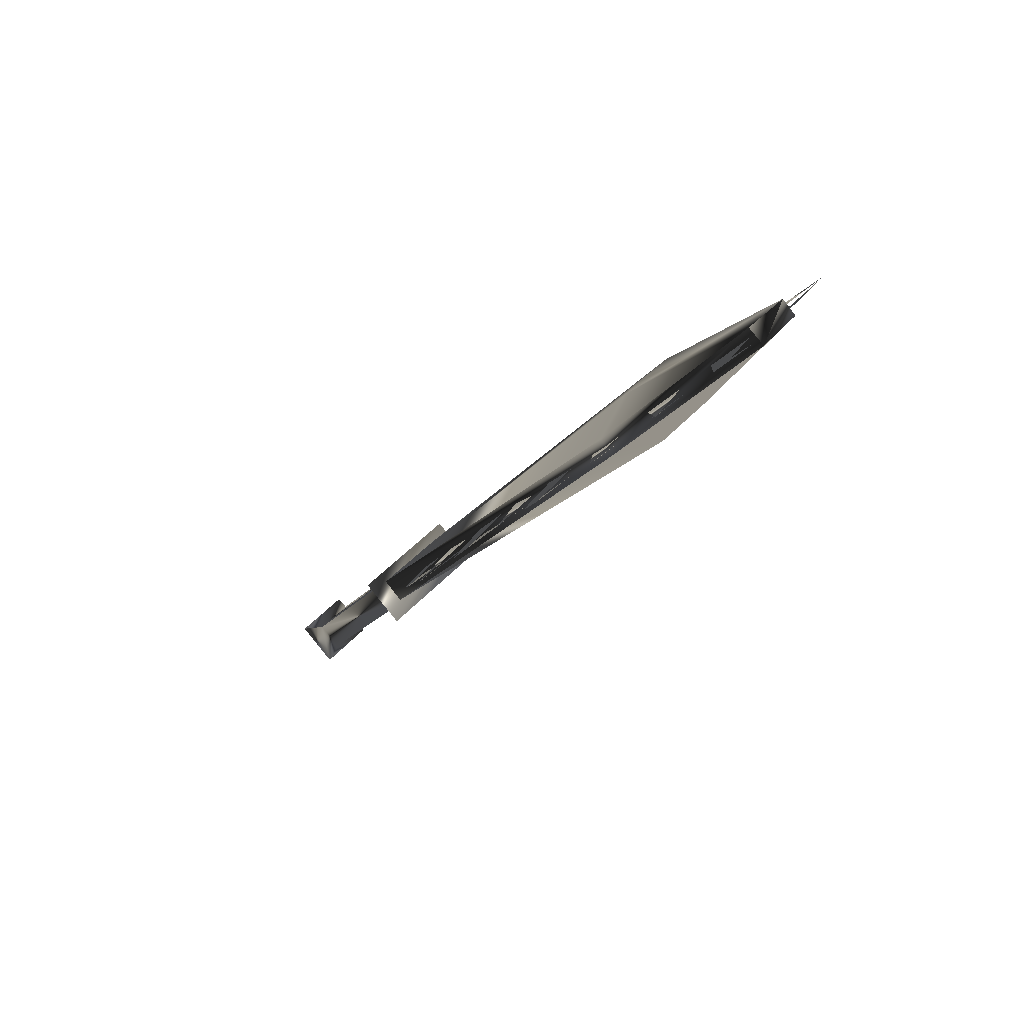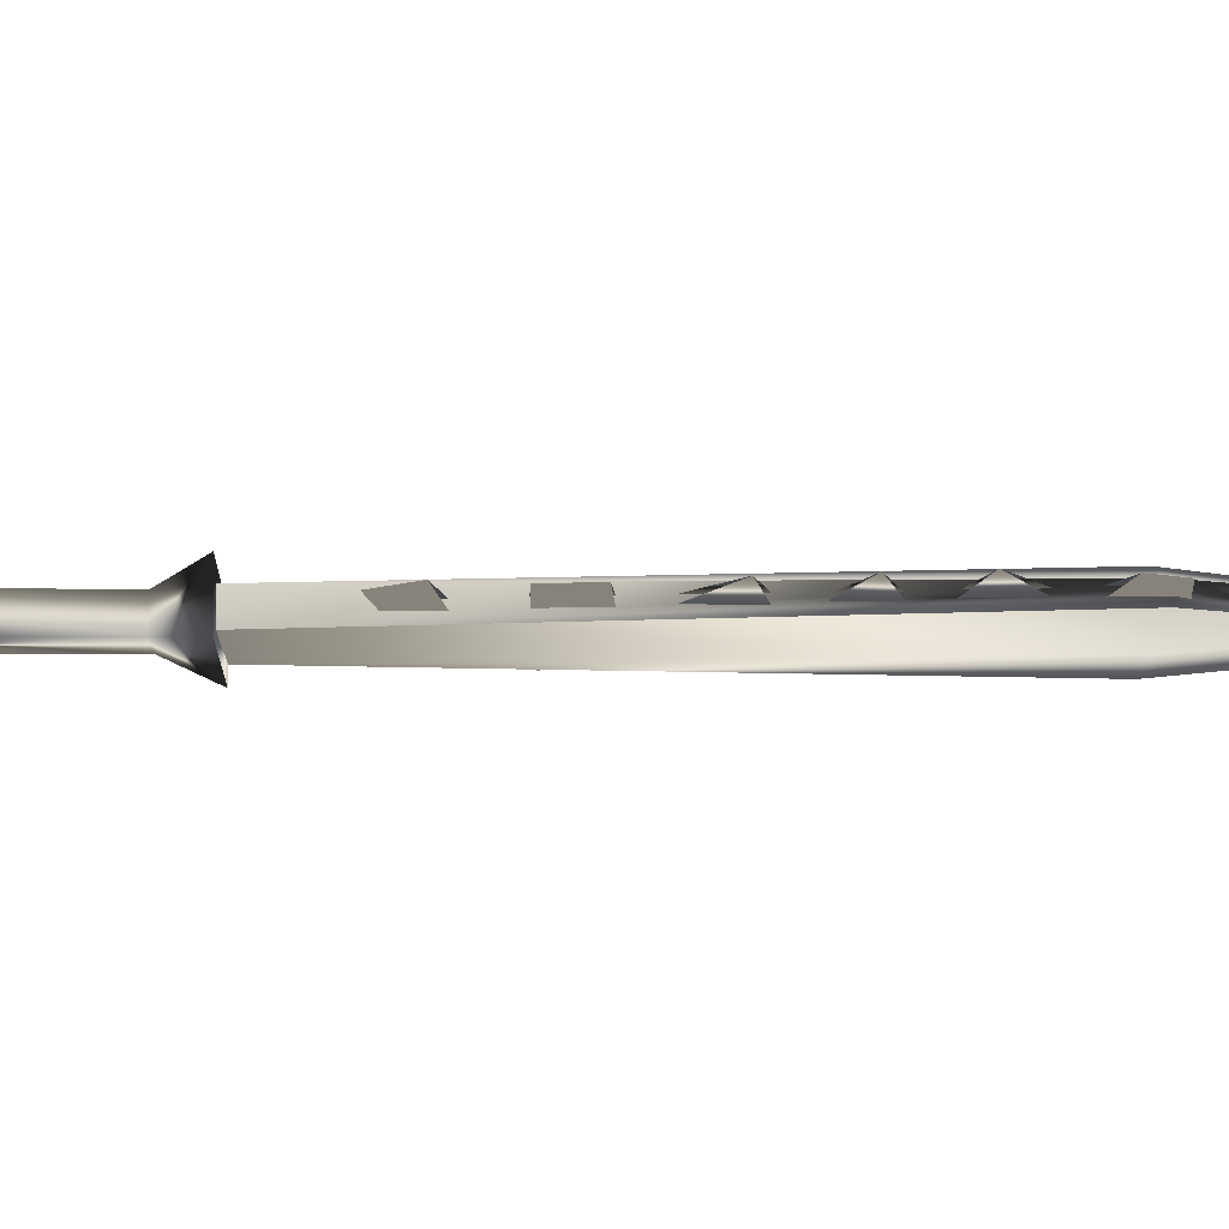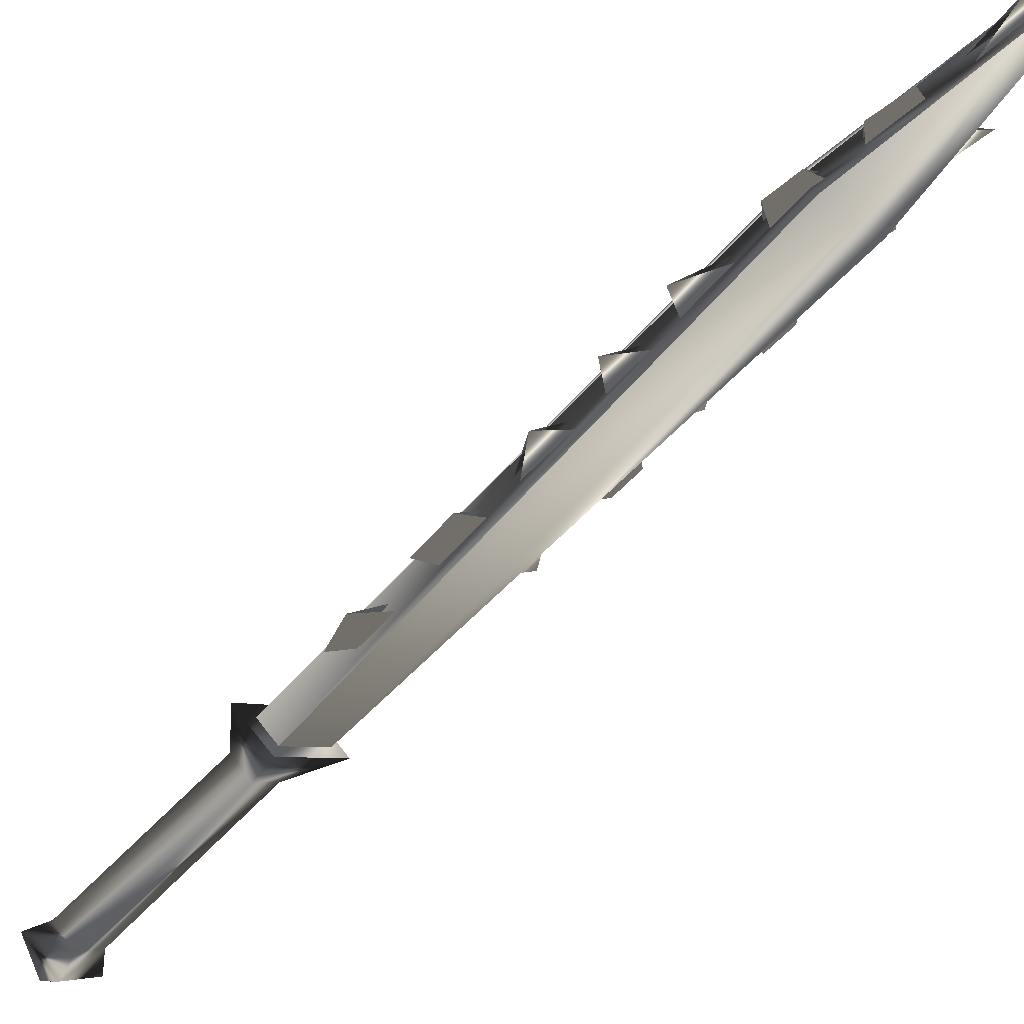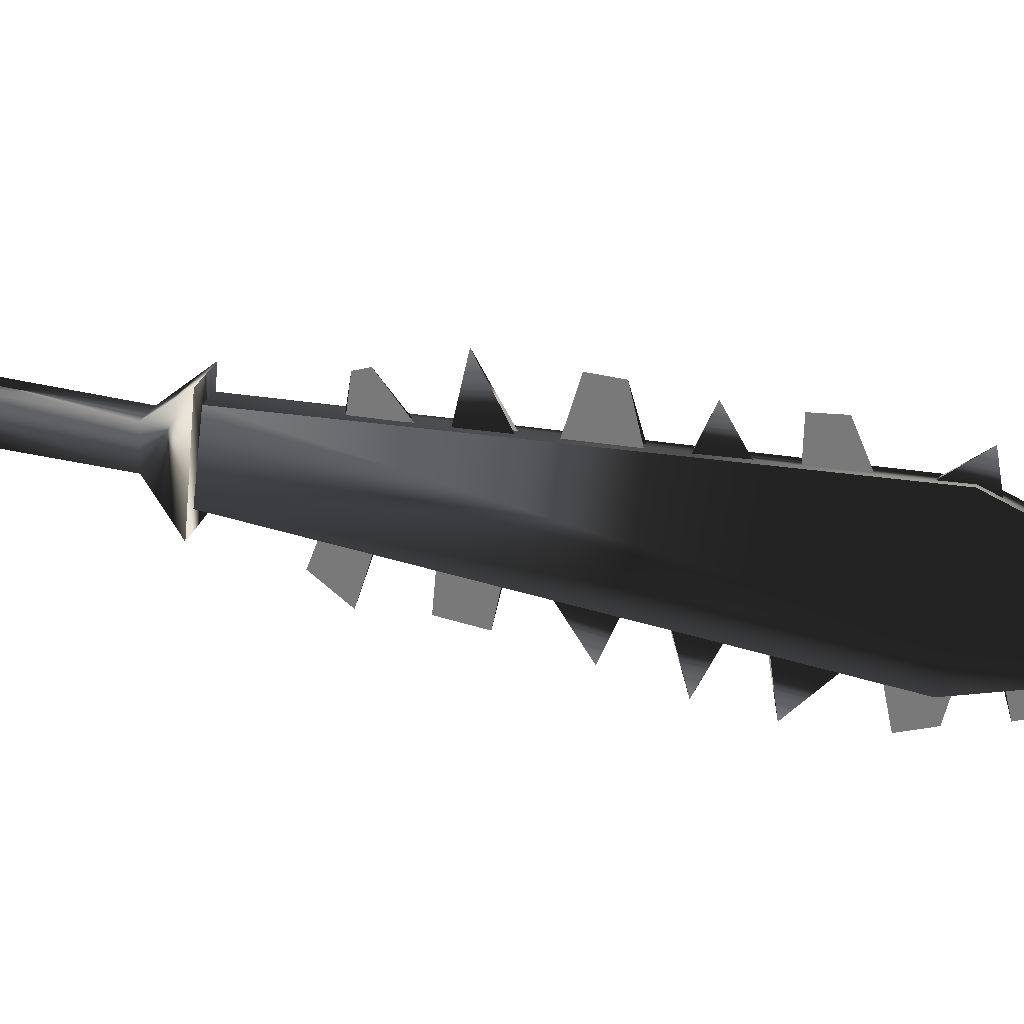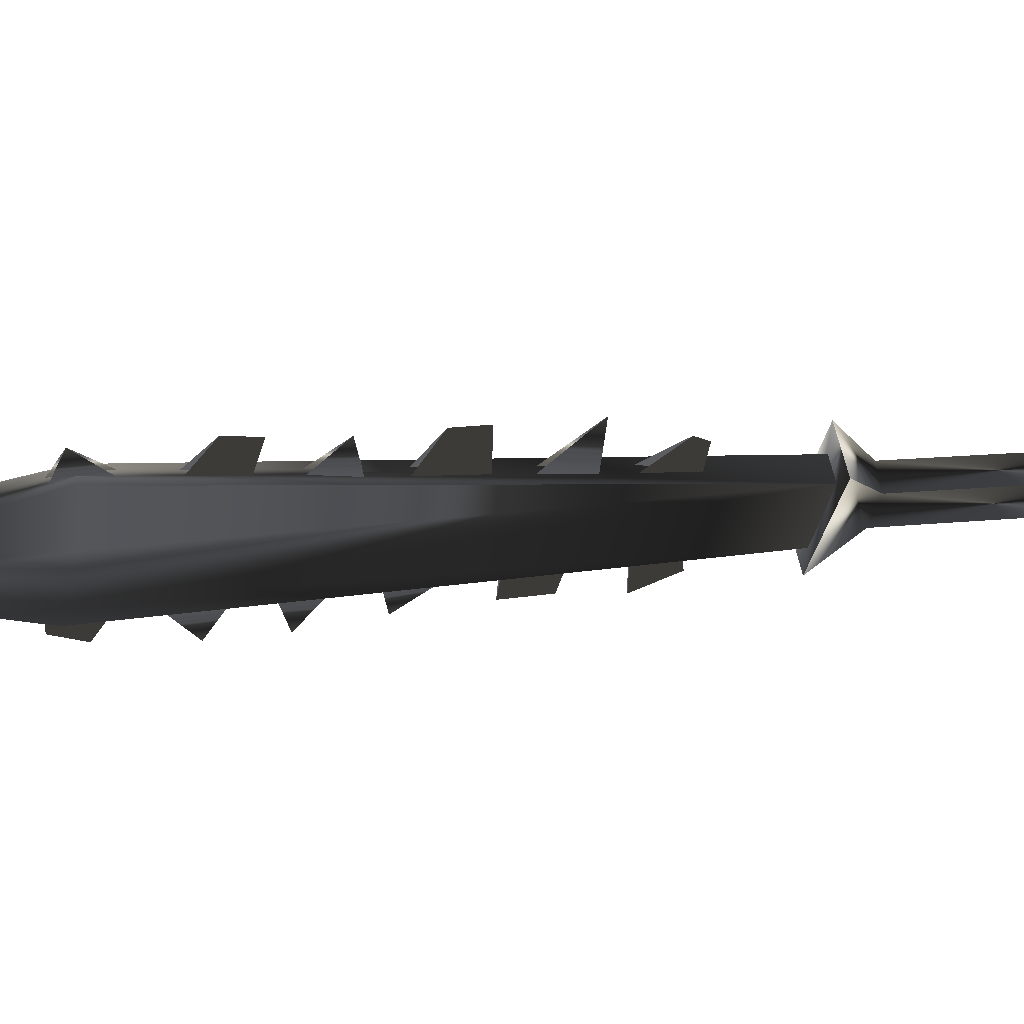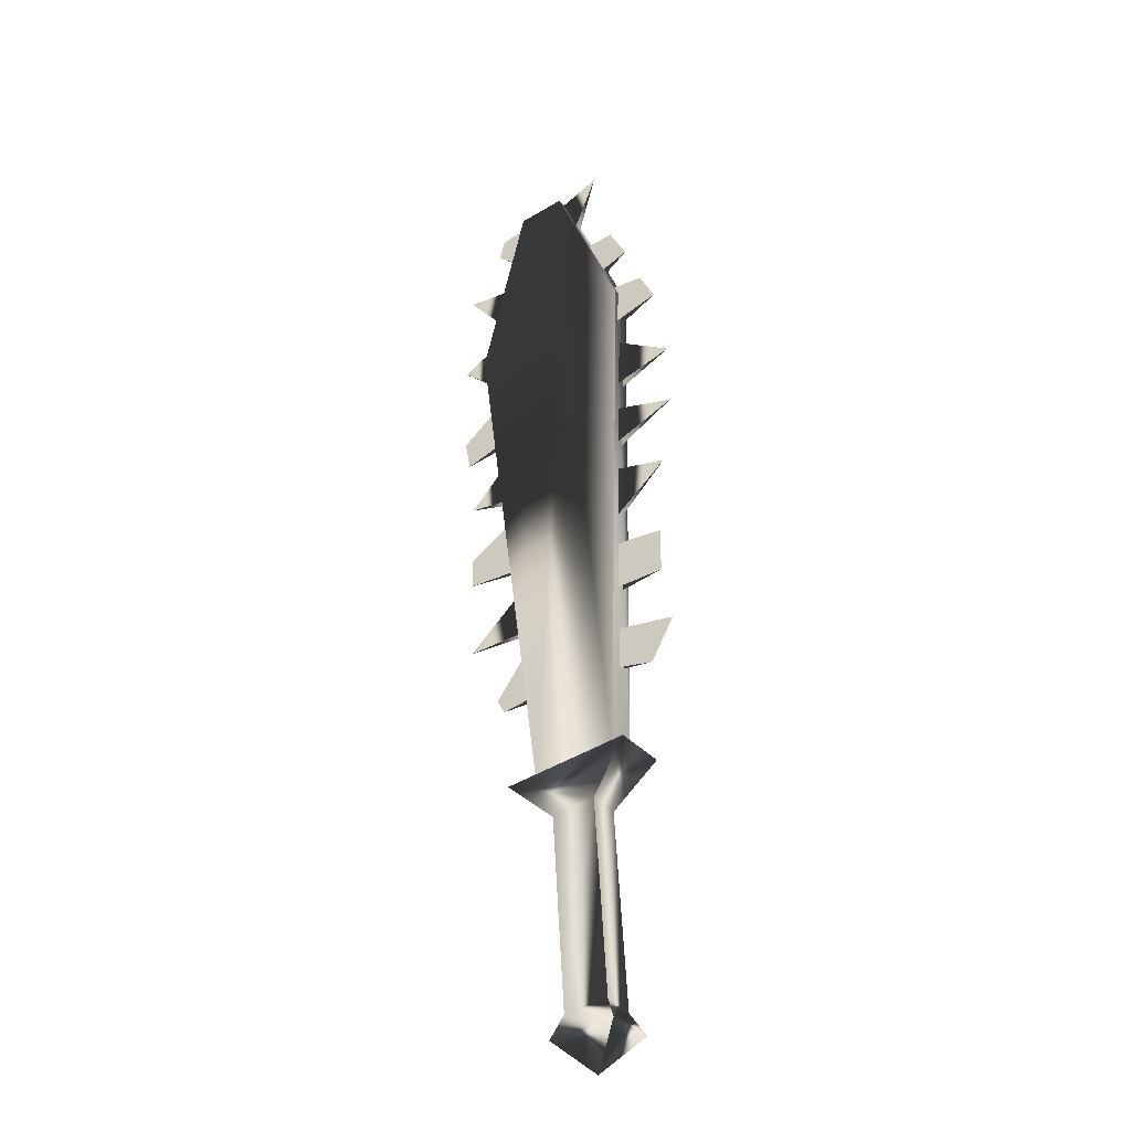
<metadata>
{"format":"obj","ext":"obj","renderer":"f3d","projection":"perspective","resolution":1024,"background":"white","views":[{"elev":63.4,"azim":7.7,"up":"+Y"},{"elev":-69.3,"azim":62.0,"up":"+Z"},{"elev":-67.8,"azim":108.3,"up":"+Z"},{"elev":61.5,"azim":76.2,"up":"+Z"},{"elev":20.1,"azim":-133.2,"up":"+Z"},{"elev":-66.4,"azim":91.1,"up":"+Y"}]}
</metadata>
<code>
o Models/weapon/frames/weapon_crouch_attack_7
v 12.92 -12.74 -8.468
v 11.15 -11.84 -7.02
v 11.67 -12.14 -6.591
v 12.35 -12.44 -8.898
v 20.41 0.8108 -8.898
v 17.61 2.116 -5.346
v 20.07 0.9112 -7.36
v 18.07 1.915 -6.817
v 19.16 1.313 -5.957
v 18.98 1.514 -8.219
v 17.95 1.915 -5.052
v 20.07 1.012 -9.192
v 21.84 5.63 -7.315
v 20.76 6.132 -6.523
v 21.16 5.931 -6.206
v 21.5 5.831 -7.609
v 17.55 1.012 -5.369
v 13.72 -7.522 -6.41
v 12.75 -9.43 -6.568
v 16.47 -1.097 -5.482
v 15.61 -3.105 -5.776
v 20.13 4.726 -6.093
v 18.76 2.819 -5.708
v 14.58 -5.514 -6.161
v 20.07 5.73 -5.46
v 12.12 -9.129 -5.731
v 15.78 -0.8959 -4.645
v 12.69 -6.819 -4.826
v 17.44 2.417 -4.487
v 18.87 4.827 -4.622
v 13.78 -4.811 -4.803
v 15.04 -2.402 -4.781
v 20.01 4.827 -6.206
v 16.35 -0.9963 -5.595
v 14.47 -5.414 -6.274
v 13.55 -7.422 -6.523
v 12.64 -9.43 -6.681
v 17.44 1.112 -5.482
v 15.44 -3.004 -5.889
v 18.64 2.919 -5.821
v 16.18 -1.9 -5.708
v 18.3 2.417 -5.392
v 20.99 5.831 -6.364
v 14.24 -6.217 -6.183
v 19.61 3.923 -5.98
v 17.1 0.2085 -5.414
v 15.27 -3.908 -5.889
v 13.27 -8.125 -6.274
v 14.18 -4.008 -4.781
v 12.24 -8.727 -5.55
v 20.41 6.232 -5.595
v 16.13 -0.09274 -4.509
v 20.87 5.931 -6.478
v 16.98 0.2085 -5.527
v 14.12 -6.117 -6.297
v 15.1 -3.807 -6.002
v 13.09 -8.125 -6.387
v 19.5 4.024 -6.093
v 16.07 -1.9 -5.821
v 18.18 2.417 -5.505
v 20.87 3.421 -7.925
v 20.47 2.116 -8.31
v 21.16 2.216 -9.215
v 21.39 3.321 -8.808
v 20.76 3.522 -8.038
v 20.3 2.116 -8.423
v 20.76 0.9112 -9.599
v 20.36 1.212 -8.762
v 19.73 -0.09274 -8.808
v 20.53 0.007662 -9.961
v 19.56 0.007662 -8.921
v 20.18 1.313 -8.876
v 17.1 -4.711 -8.74
v 16.18 -6.217 -8.604
v 17.61 -5.414 -10.01
v 16.07 -6.117 -8.717
v 16.93 -4.611 -8.853
v 15.78 -8.426 -9.826
v 16.41 -7.321 -9.848
v 15.84 -6.92 -8.649
v 15.1 -8.125 -8.536
v 14.92 -8.024 -8.649
v 15.67 -6.819 -8.762
v 15.15 -9.932 -10.05
v 14.47 -9.229 -8.536
v 13.9 -10.23 -8.559
v 14.3 -10.73 -9.509
v 13.78 -10.13 -8.672
v 14.3 -9.129 -8.649
v 21.61 5.63 -7.36
v 21.21 4.224 -7.722
v 22.41 5.831 -8.378
v 21.5 5.63 -7.473
v 21.04 4.325 -7.858
v 19.61 -2.101 -10.26
v 19.27 -0.7955 -9.079
v 19.38 -0.7955 -8.966
v 18.53 -2.101 -9.034
v 18.64 -2.101 -8.898
v 18.7 -3.707 -10.26
v 18.01 -2.703 -8.853
v 18.13 -2.803 -8.74
v 17.44 -3.908 -8.898
v 17.55 -3.908 -8.785
v 13.49 -13.04 -8.717
v 12.47 -12.44 -9.554
v 10.64 -11.64 -6.726
v 11.67 -12.24 -5.889
v 12.12 -13.65 -7.993
v 11.55 -13.35 -8.468
v 10.92 -13.04 -7.473
v 11.49 -13.45 -6.998
v 9.721 -18.47 -8.219
v 9.092 -18.16 -8.695
v 8.463 -17.86 -7.699
v 9.092 -18.16 -7.224
v 9.721 -19.17 -8.333
v 8.749 -18.57 -9.102
v 7.834 -18.16 -7.677
v 8.806 -18.77 -6.885
v 8.292 -19.37 -7.971
f 108 107 106
f 106 105 108
f 120 117 121
f 117 118 121
f 118 119 121
f 119 120 121
f 116 113 117
f 116 117 120
f 117 113 114
f 114 118 117
f 118 114 115
f 115 119 118
f 115 116 120
f 115 120 119
f 116 112 109
f 109 113 116
f 113 109 110
f 110 114 113
f 114 110 111
f 111 115 114
f 115 111 112
f 112 116 115
f 108 105 109
f 108 109 112
f 105 106 110
f 105 110 109
f 110 106 107
f 107 111 110
f 111 107 108
f 108 112 111
f 14 15 11
f 14 11 6
f 16 12 5
f 16 5 13
f 15 13 7
f 7 9 15
f 15 9 11
f 6 8 14
f 16 14 8
f 8 10 16
f 5 7 13
f 16 10 12
f 4 1 5
f 4 5 12
f 5 1 7
f 7 1 3
f 7 3 9
f 9 3 11
f 11 3 2
f 2 6 11
f 6 2 8
f 10 8 2
f 2 4 10
f 10 4 12
f 16 13 15
f 15 14 16
f 61 63 62
f 61 64 63
f 65 63 64
f 63 65 66
f 67 69 68
f 69 67 70
f 67 71 70
f 67 72 71
f 75 74 73
f 75 77 76
f 78 80 79
f 80 78 81
f 78 83 82
f 79 83 78
f 84 86 85
f 86 84 87
f 84 88 87
f 84 89 88
f 90 92 91
f 92 93 94
f 97 95 99
f 95 96 98
f 102 100 104
f 100 101 103
f 45 23 30
f 30 40 58
f 52 46 20
f 20 27 52
f 52 27 34
f 52 34 54
f 49 47 24
f 24 31 49
f 49 31 35
f 49 35 56
f 44 18 28
f 28 36 55
f 50 48 19
f 19 26 50
f 50 26 37
f 50 37 57
f 43 22 25
f 43 25 51
f 53 51 25
f 25 33 53
f 42 17 29
f 29 38 60
f 41 21 32
f 32 39 59

</code>
